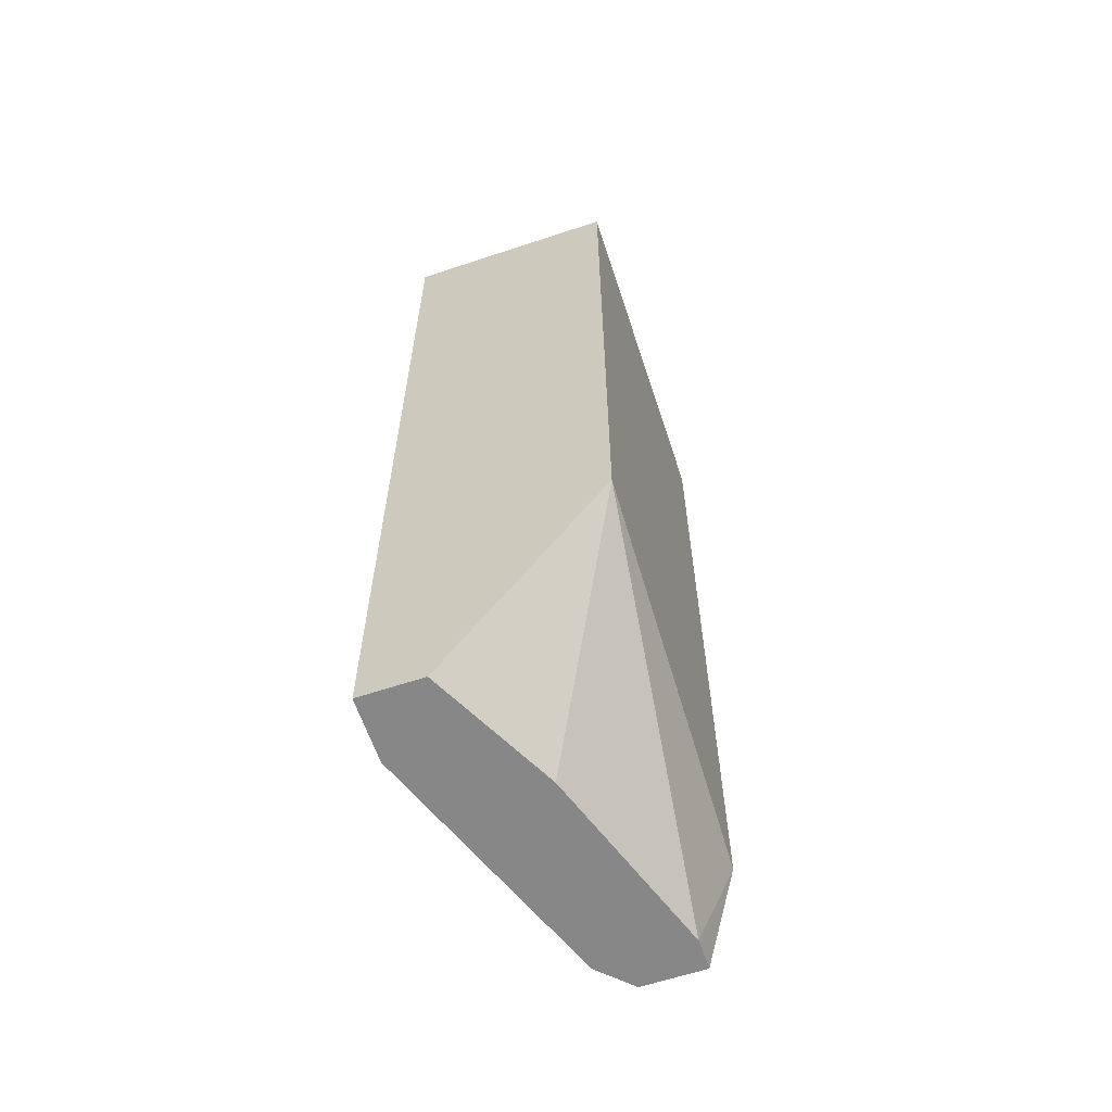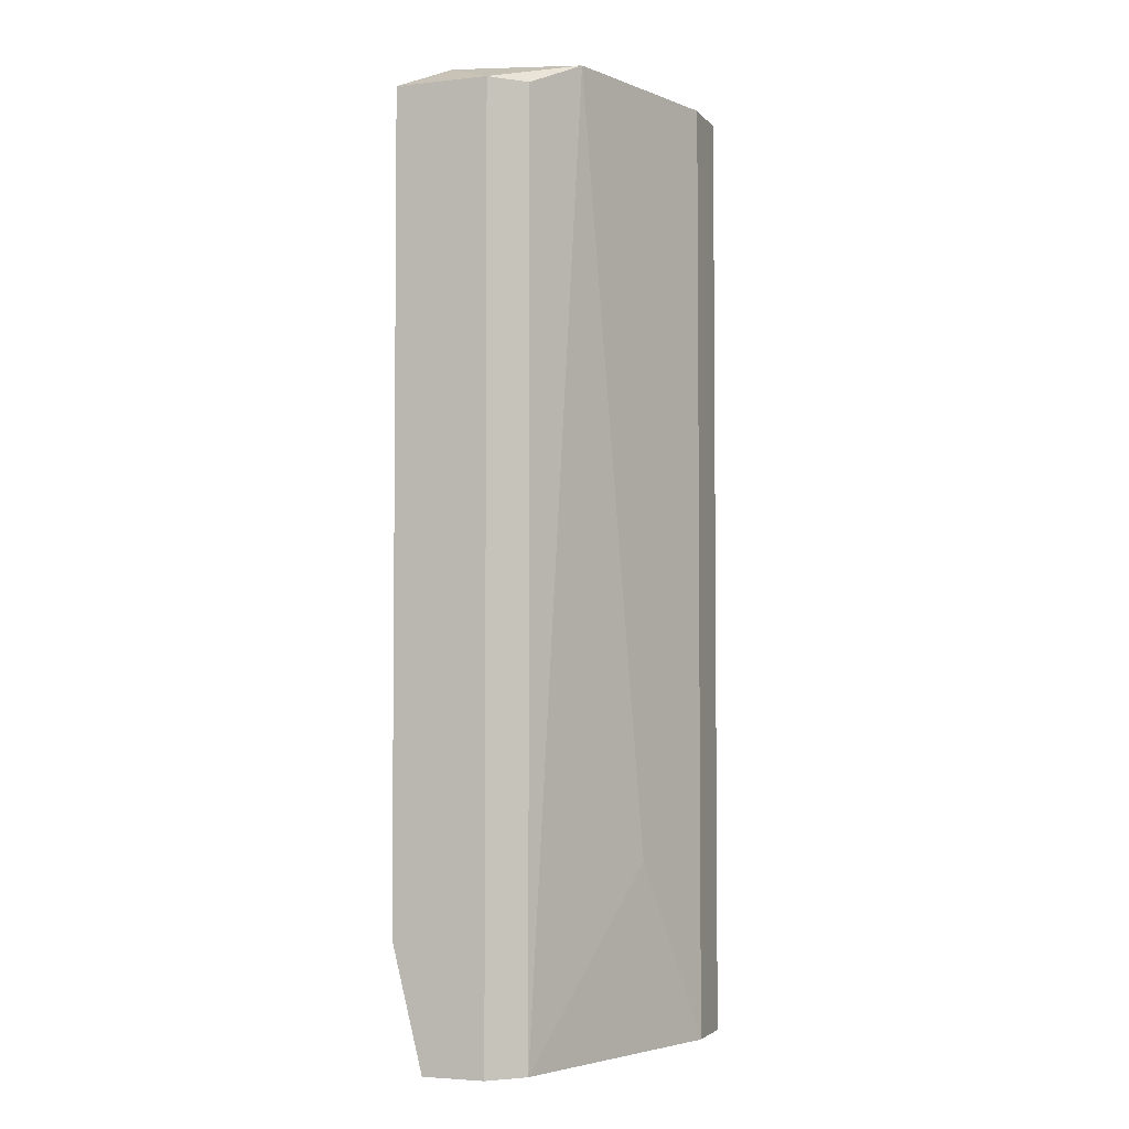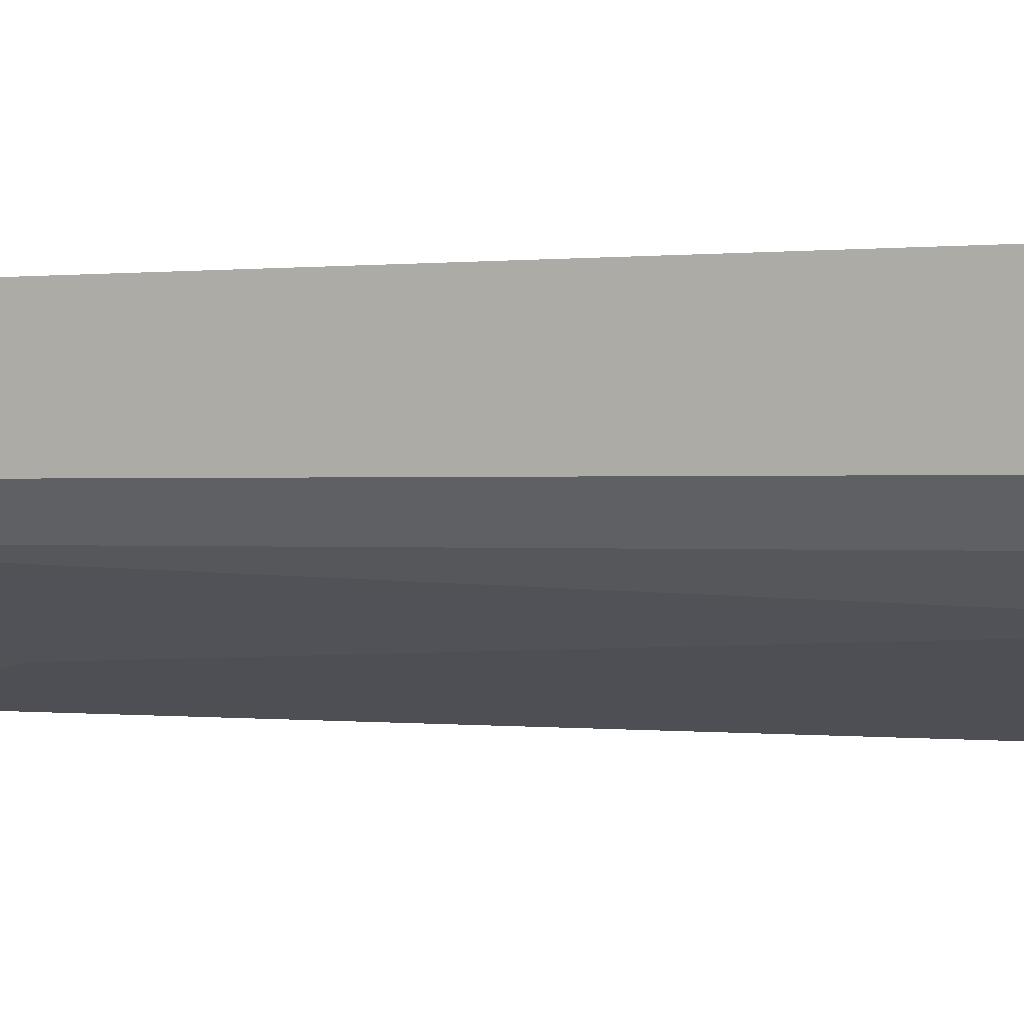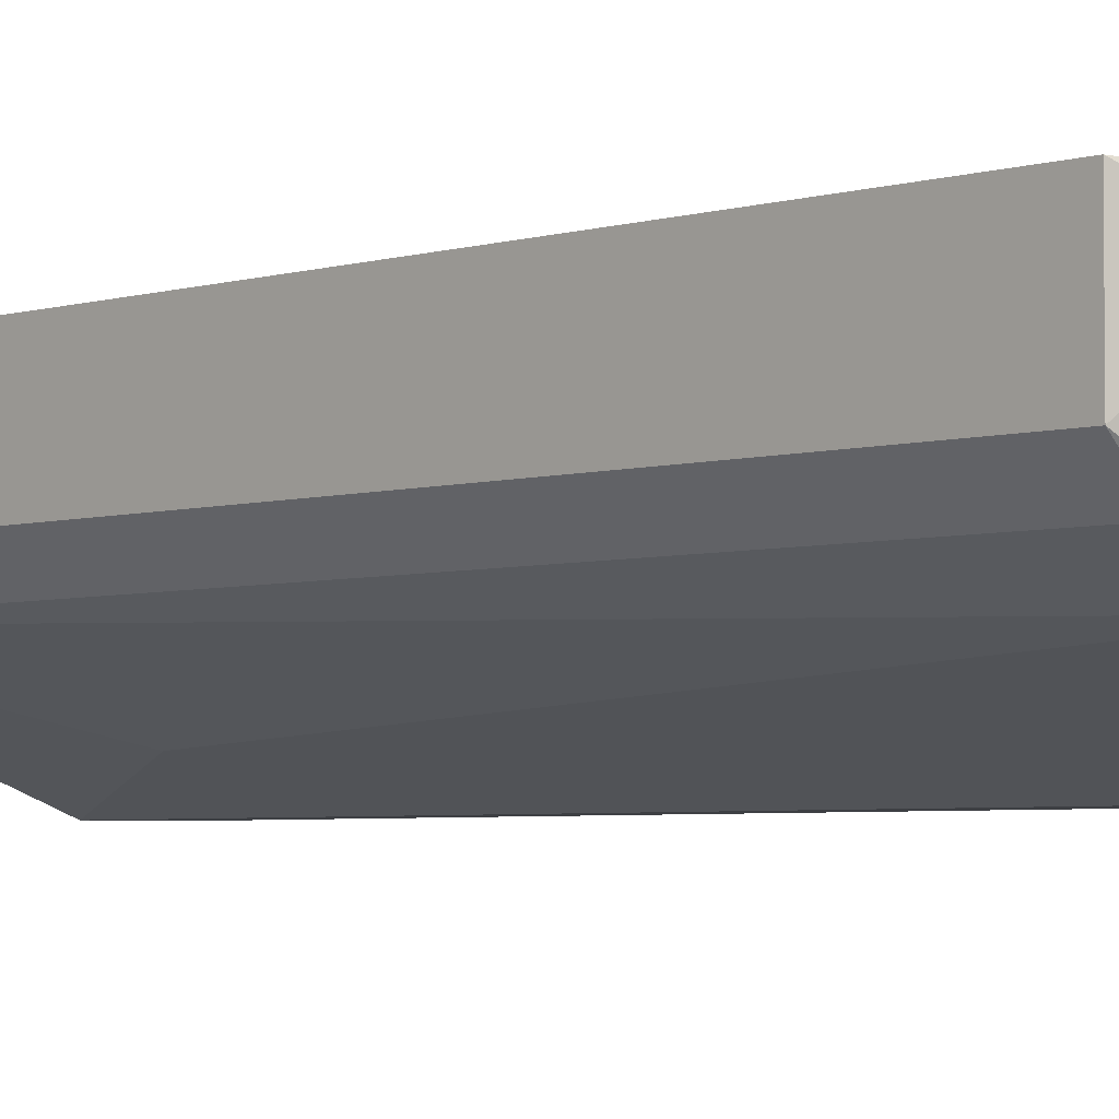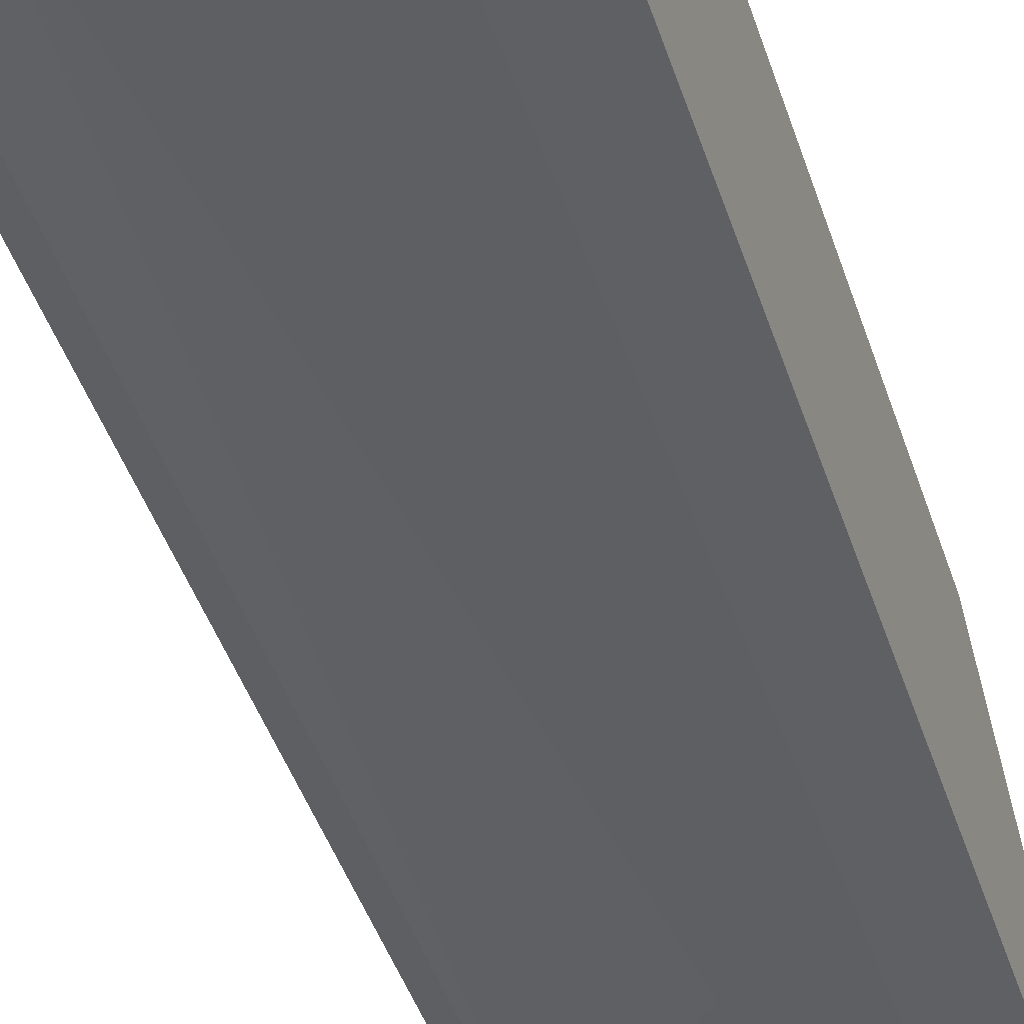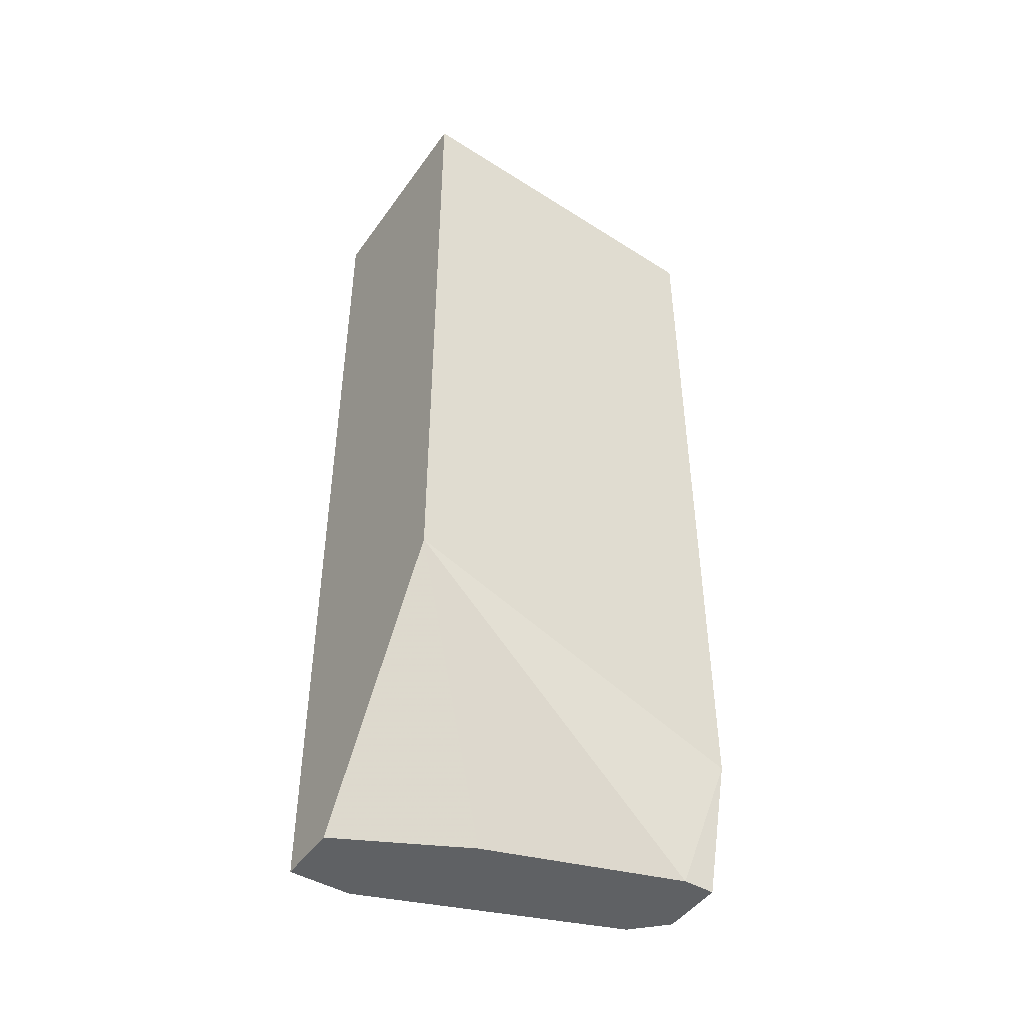
<metadata>
{"format":"obj","ext":"obj","renderer":"f3d","projection":"perspective","resolution":1024,"background":"white","views":[{"elev":-62.4,"azim":108.6,"up":"+Z"},{"elev":-3.6,"azim":-70.0,"up":"+Z"},{"elev":0.1,"azim":-60.5,"up":"+Y"},{"elev":-3.9,"azim":-43.5,"up":"+Y"},{"elev":-45.0,"azim":17.8,"up":"+Y"},{"elev":-46.6,"azim":146.7,"up":"+Z"}]}
</metadata>
<code>
v -0.01428 -0.01879 0.06517
v 0.001557 -0.02275 0.06517
v 0.001557 -0.02275 0.003798
v 0.001557 -0.008893 0.06517
v 0.001557 -0.008893 0.01964
v 0.001557 -0.01879 0.003798
v -0.002403 -0.02275 0.06517
v -0.002403 -0.02275 0.003798
v -0.008342 -0.02077 0.01568
v -0.02022 -0.01087 0.003798
v -0.02022 -0.008893 0.06319
v -0.02022 -0.008893 0.01172
v -0.02022 -0.01483 0.003798
v -0.02022 -0.01483 0.06319
v -0.01626 -0.01087 0.06517
v -0.01824 -0.01087 0.003798
v -0.01824 -0.01681 0.003798
v -0.01824 -0.01681 0.06319
v -0.006362 -0.01483 0.003798
f 12 16 10
f 4 2 3
f 11 4 5
f 4 3 5
f 2 4 1
f 13 11 12
f 11 5 12
f 3 2 8
f 13 3 8
f 3 13 16
f 12 5 16
f 11 13 14
f 13 8 17
f 14 13 17
f 5 3 6
f 3 16 6
f 2 1 7
f 8 2 7
f 1 8 7
f 4 11 15
f 1 4 15
f 11 14 15
f 14 1 15
f 16 5 19
f 5 6 19
f 6 16 19
f 1 14 18
f 17 1 18
f 14 17 18
f 8 1 9
f 1 17 9
f 17 8 9
f 13 12 10
f 16 13 10

</code>
